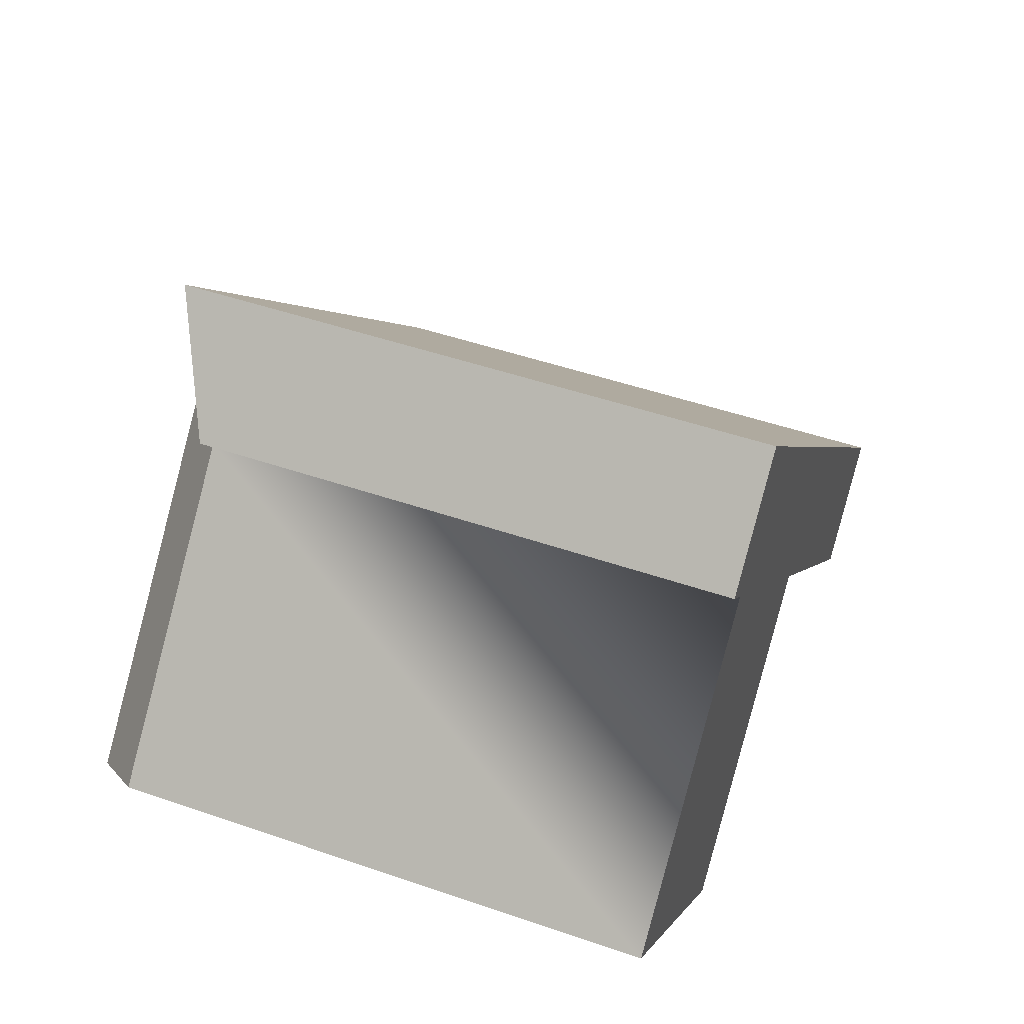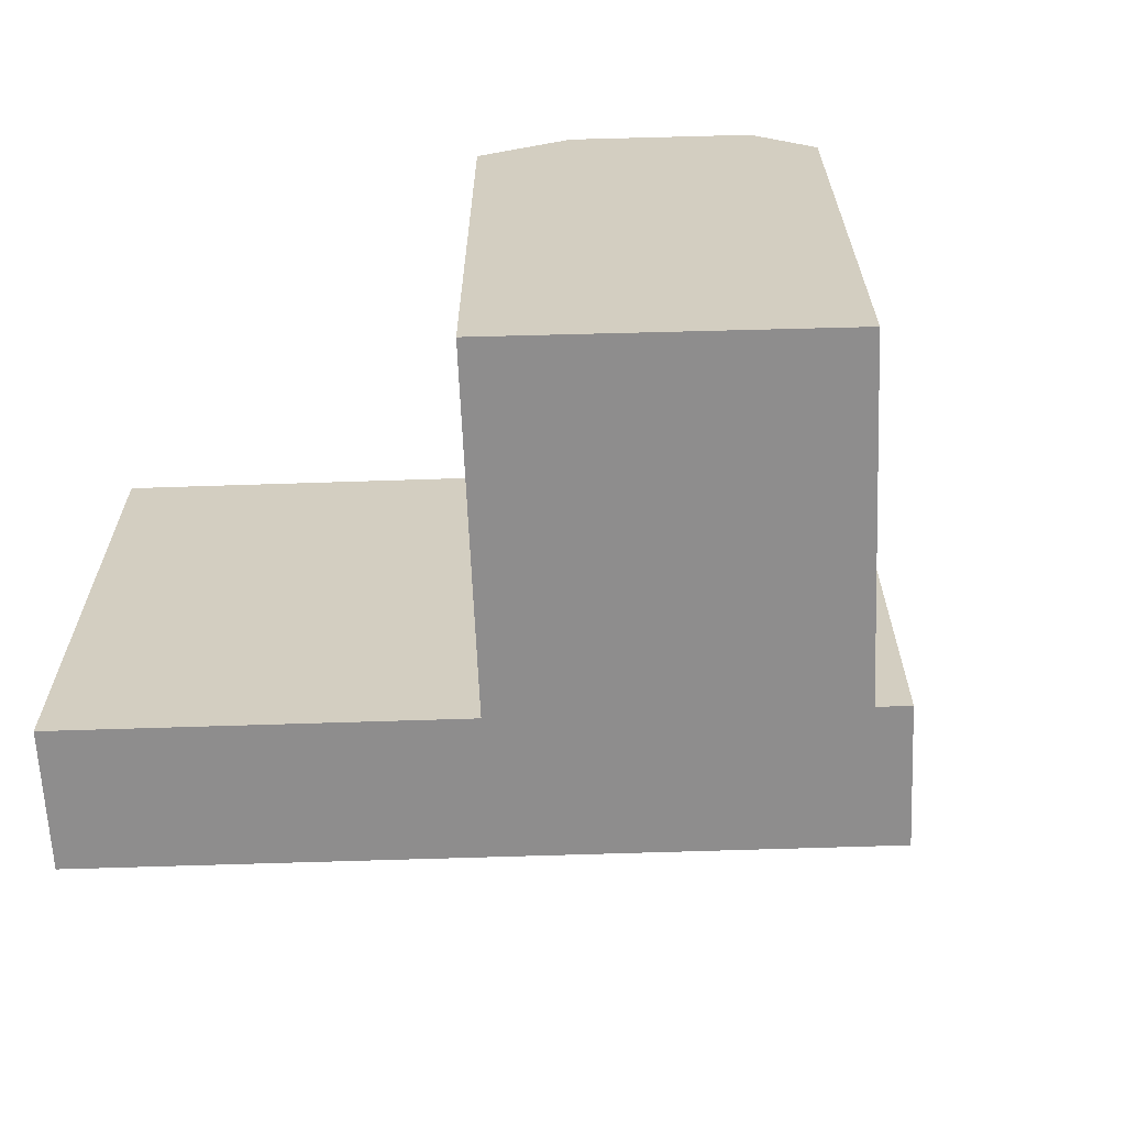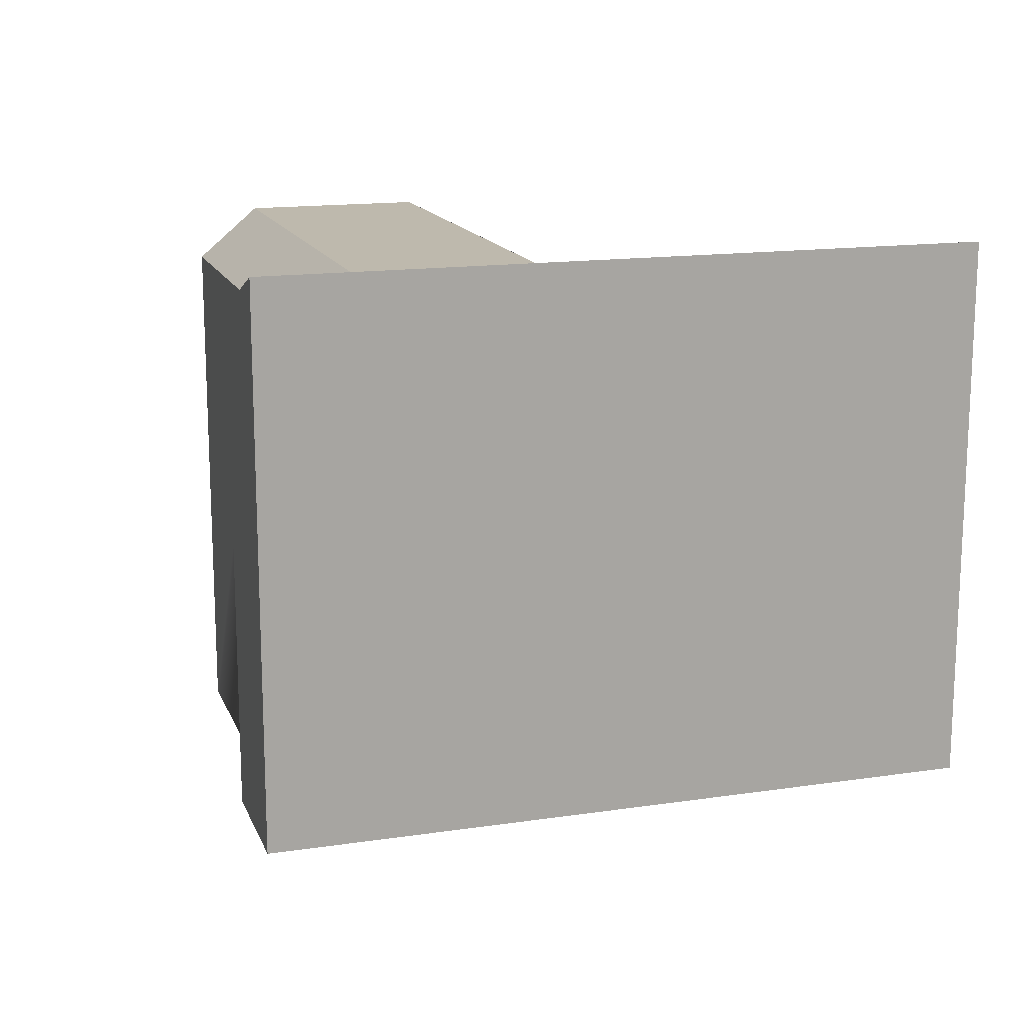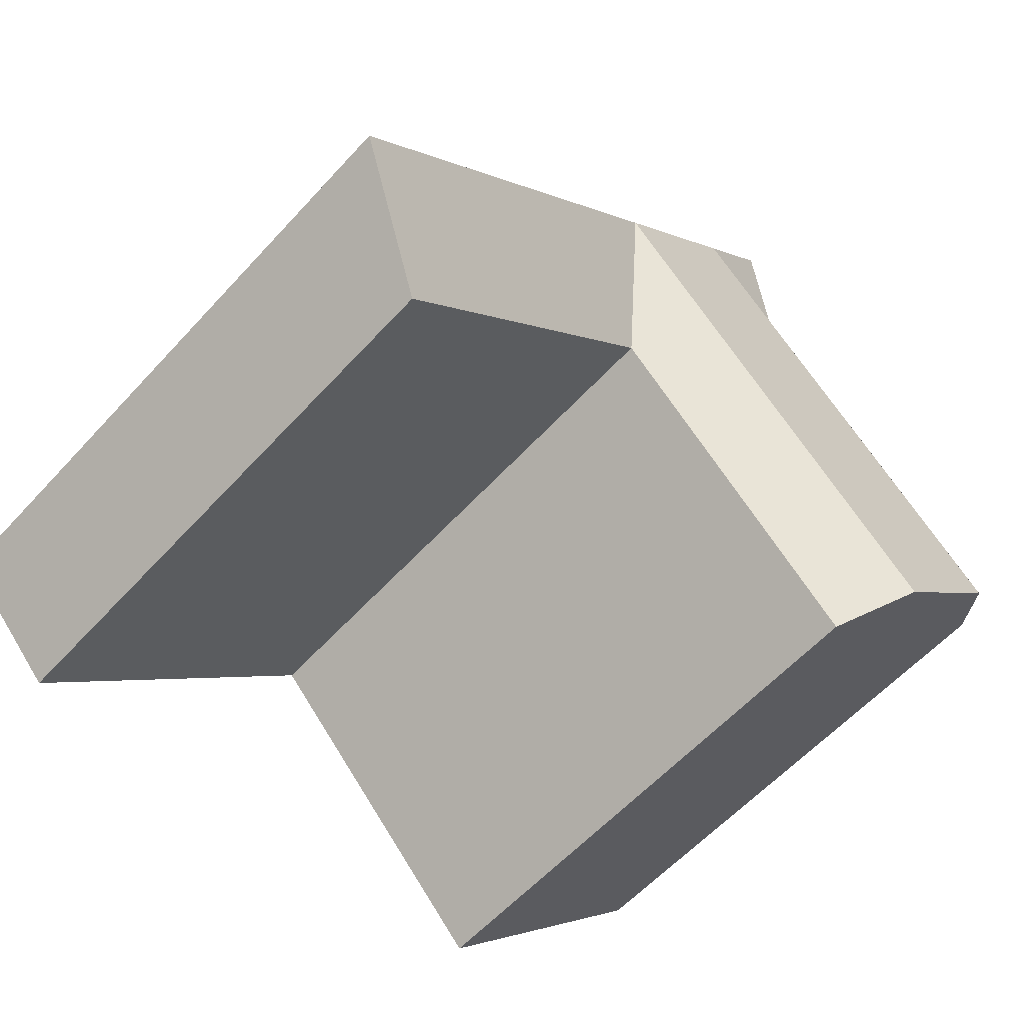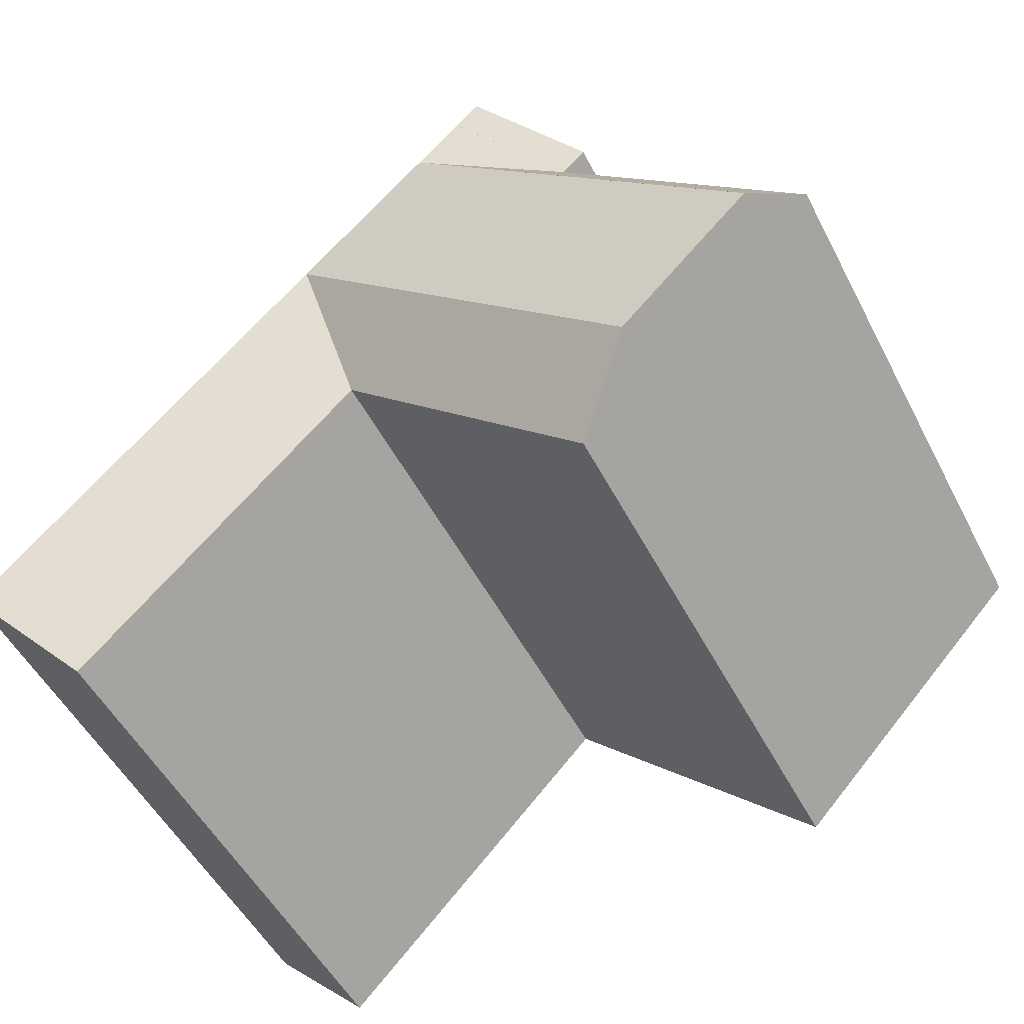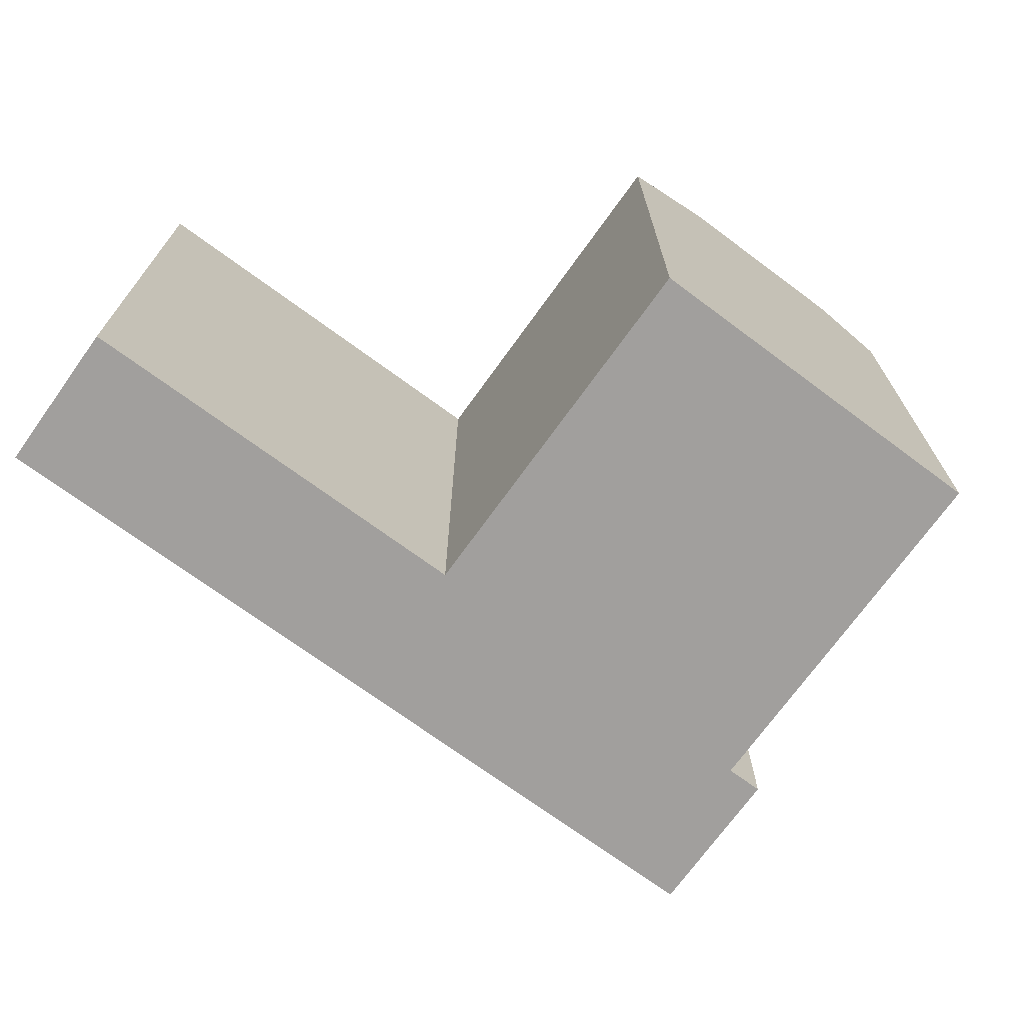
<metadata>
{"format":"obj","ext":"obj","renderer":"f3d","projection":"perspective","resolution":1024,"background":"white","views":[{"elev":49.1,"azim":-69.1,"up":"+Z"},{"elev":-64.7,"azim":-132.5,"up":"+Y"},{"elev":15.2,"azim":28.0,"up":"+Y"},{"elev":-59.6,"azim":137.8,"up":"+Z"},{"elev":-52.5,"azim":-152.9,"up":"+Z"},{"elev":-71.5,"azim":-170.7,"up":"+Y"}]}
</metadata>
<code>
v  6.991 4.371e-16 -7.139
v  13.2 1.271e-15 -20.75
v  16.79 1.05e-15 -17.15
v  4.632 2.896e-16 -4.73
v  0 -1.068e-06 -6.54e-23
v  -1.598 -9.991e-17 1.632
v  -2.446 -1.53e-16 2.498
v  -6.044 6.709e-17 -1.096
v  3.393 6.572e-16 -10.73
v  -5.196 1.201e-16 -1.962
v  -5.535 1.203e-15 -19.65
v  -14.07 6.627e-16 -10.82
v  -7.878 1.055e-15 -17.23
v  -12.48 7.633e-16 -12.46
v  -2.446 20.96 2.497
v  -1.597 20.96 1.631
v  -1.597 20.96 1.631
v  6.992 20.96 -7.14
v  16.79 20.96 -17.15
v  4.632 20.96 -4.73
v  4.632 20.96 -4.73
v  0.0004463 20.96 -0.0006641
v  -14.06 19.05 -10.82
v  -5.535 19.05 -19.65
v  -12.48 20.96 -12.47
v  -12.48 20.96 -12.47
v  -7.878 20.96 -17.23
v  -7.878 20.96 -17.23
v  3.394 19.05 -10.73
v  13.2 19.05 -20.75
v  -5.195 19.05 -1.963
v  -6.044 19.05 -1.096
v  1.034 20.96 -8.324
v  -3.597 20.96 -3.594
v  1.034 20.96 -8.324
v  -4.293 20.13 -2.884
v  -5.195 19.05 -1.963
v  -3.165 20.13 0.06527
v  -3.597 20.96 -3.594
g defaultobject
f 1 2 3
f 2 1 4
f 2 4 5
f 2 5 6
f 2 6 7
f 2 7 8
f 2 8 9
f 9 8 10
f 10 11 9
f 11 10 12
f 11 12 13
f 13 12 14
f 15 16 17
f 18 3 19
f 3 18 20
f 3 20 21
f 3 21 22
f 3 22 16
f 3 16 15
f 3 15 1
f 1 15 4
f 4 15 6
f 6 15 7
f 4 6 5
f 23 14 12
f 14 23 13
f 13 23 11
f 11 23 24
f 24 23 25
f 25 23 26
f 24 27 28
f 27 24 25
f 29 2 9
f 2 29 30
f 2 19 3
f 19 2 30
f 11 29 9
f 29 11 24
f 31 12 10
f 12 31 23
f 15 8 7
f 8 15 32
f 32 10 8
f 10 32 31
f 30 18 19
f 18 30 29
f 18 29 20
f 29 33 20
f 33 29 28
f 28 29 24
f 21 34 22
f 34 21 25
f 25 21 35
f 25 35 27
f 22 36 37
f 36 22 34
f 32 38 31
f 38 32 15
f 38 15 17
f 22 38 16
f 38 22 37
f 31 26 23
f 26 31 39
f 39 31 36

</code>
